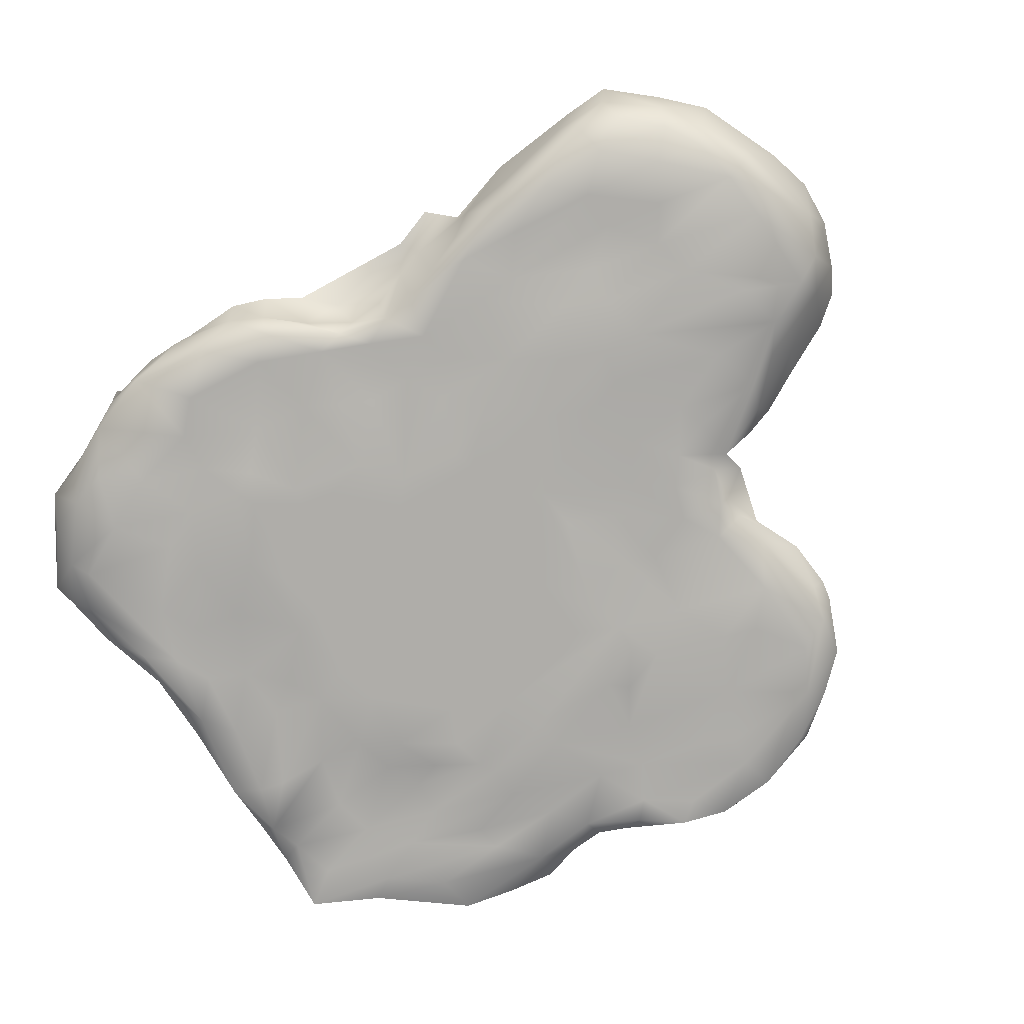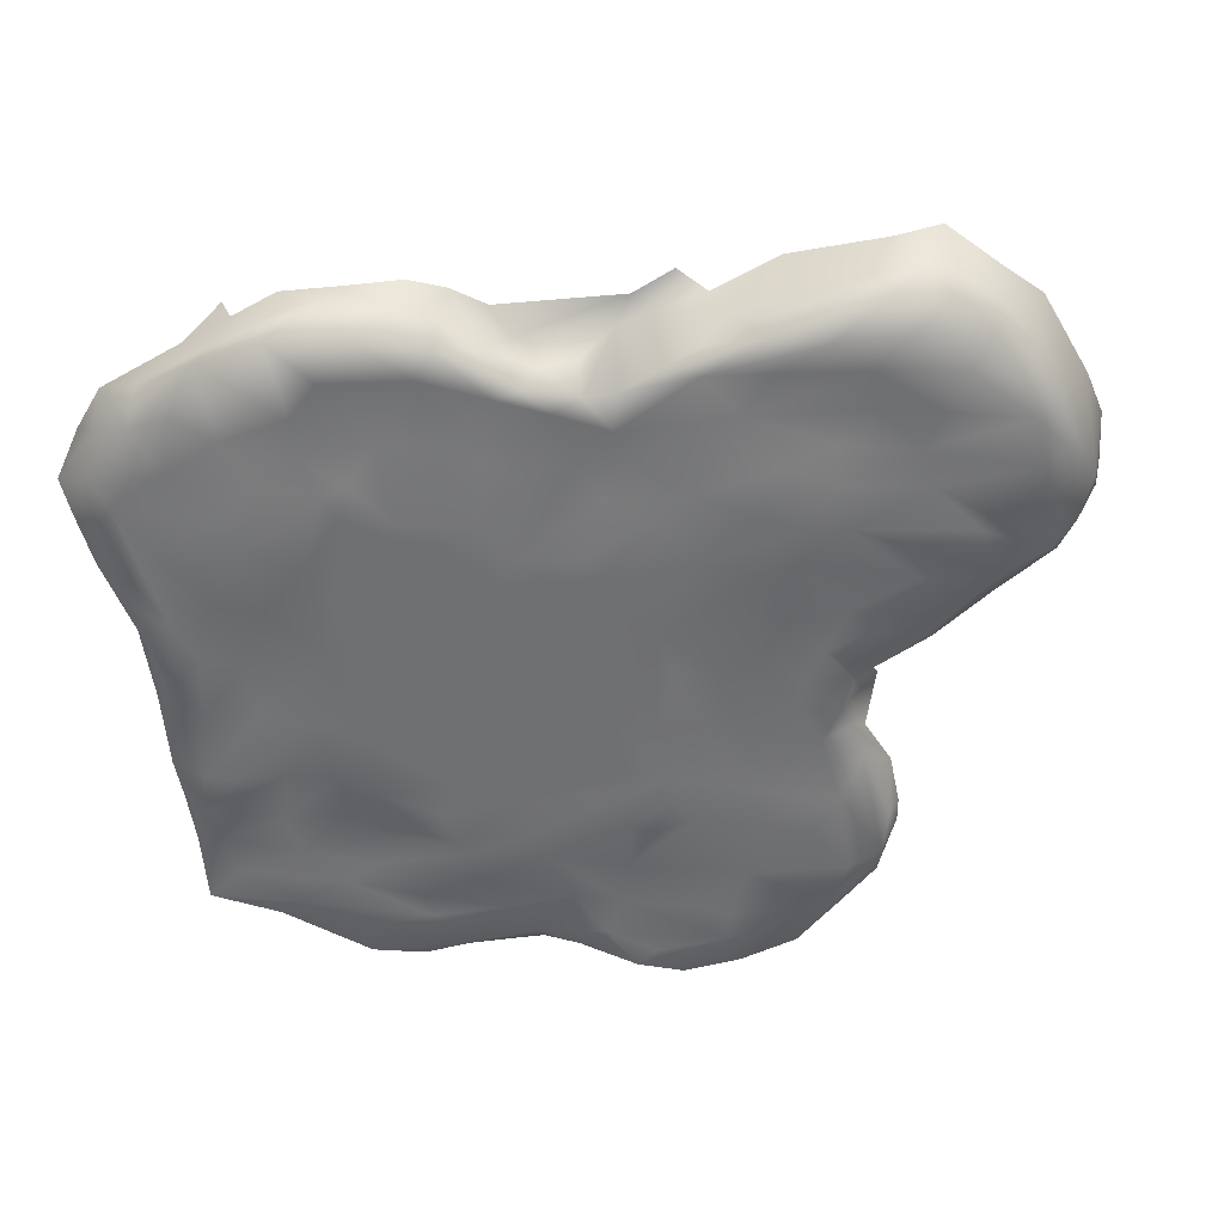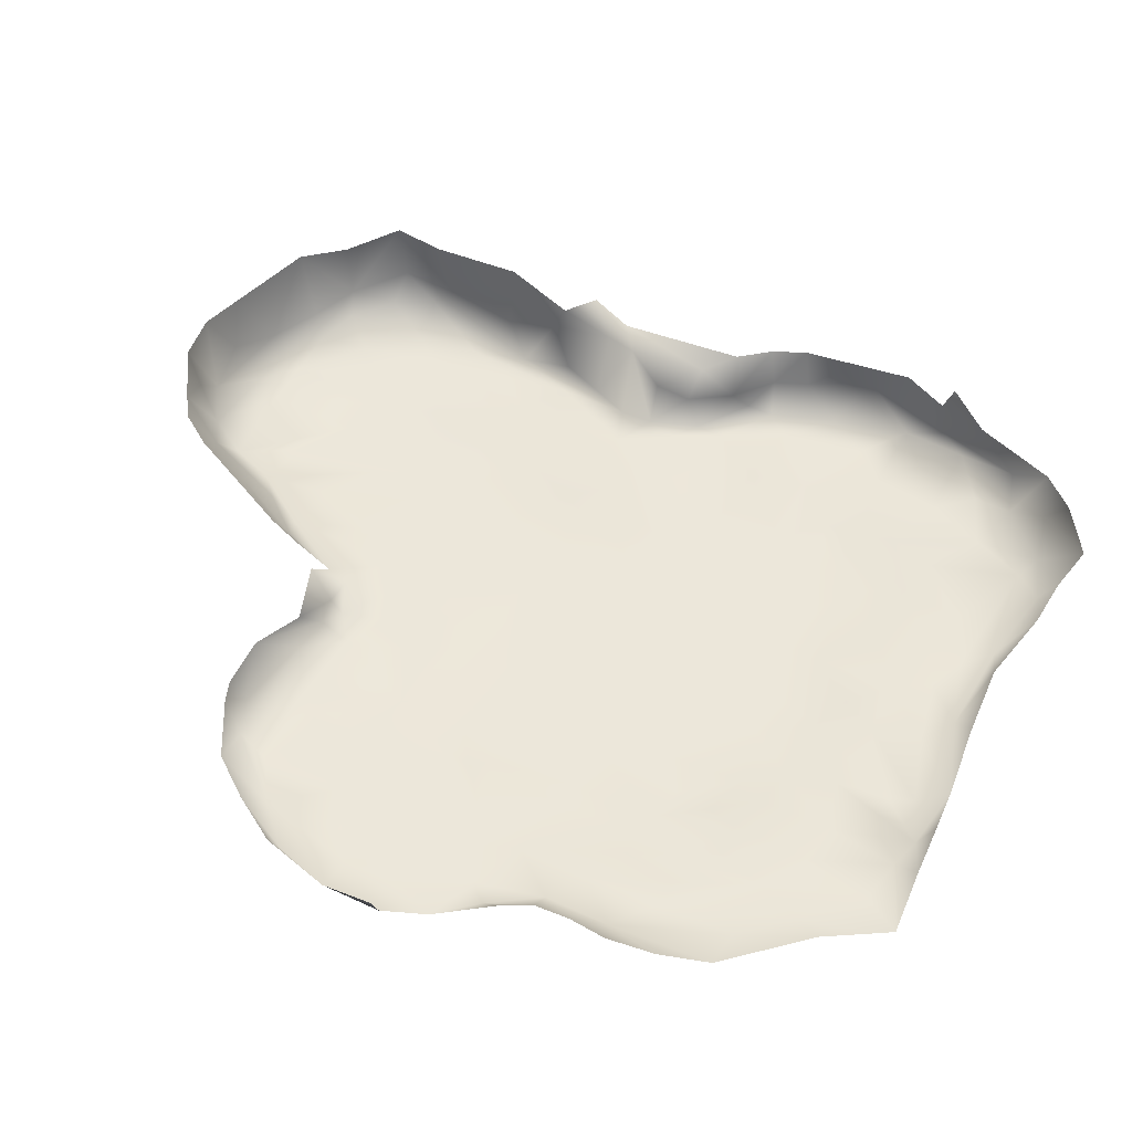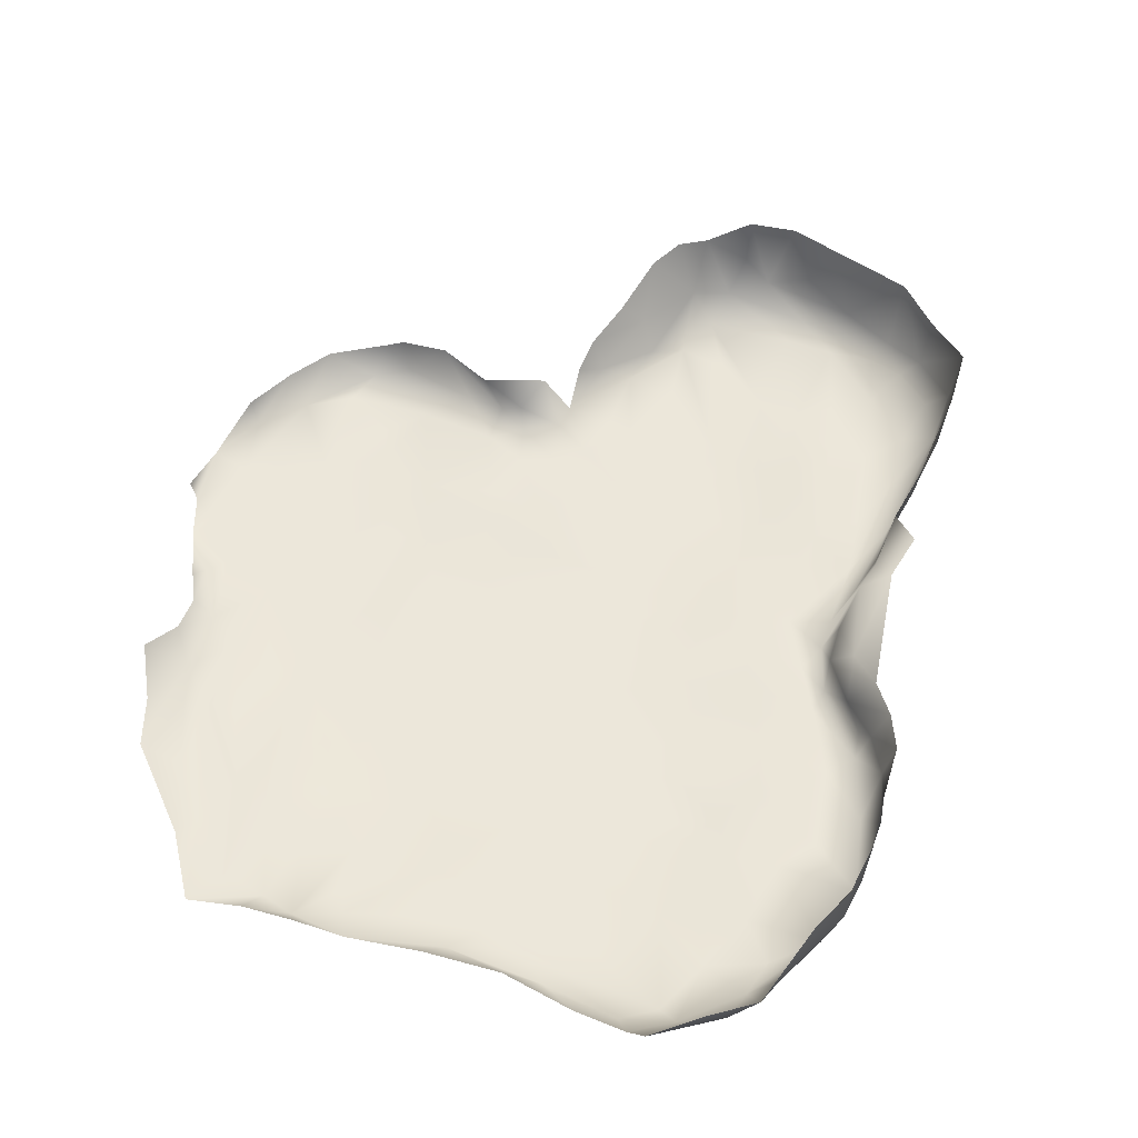
<metadata>
{"format":"obj","ext":"obj","renderer":"f3d","projection":"perspective","resolution":1024,"background":"white","views":[{"elev":-77.3,"azim":138.2,"up":"+Z"},{"elev":-54.9,"azim":112.7,"up":"+Z"},{"elev":50.4,"azim":-52.5,"up":"+Z"},{"elev":53.6,"azim":30.8,"up":"+Z"}]}
</metadata>
<code>
v  -22.46 -30.23 -40.9
v  -29.02 -31.21 -40.9
v  -27.32 -35.71 -40.27
v  -18.65 -31.31 -40.27
v  -15.59 -25.69 -40.9
v  -19.86 -34.9 -40.27
v  -14.46 -33.72 -40.27
v  -24.5 -42.92 -40.27
v  -18.02 -39.55 -40.27
v  -25.78 -40.65 -40.27
v  -28.52 -45.5 -40.27
v  -46.61 -1.644 -40.9
v  -44.15 -3.047 -40.9
v  -41.4 -2.156 -40.9
v  -29.24 2.836 -40.94
v  -37.12 3.747 -40.27
v  -35.86 -1.347 -40.9
v  -45 -7.791 -40.9
v  -21.98 -26.24 -40.9
v  -45.26 3.546 -40.27
v  -9.563 -29.07 -40.27
v  -46.93 -6.486 -40.9
v  -32.14 -38.29 -40.27
v  -22.57 -45.5 -38.98
v  -47.04 15.26 -39.04
v  -43.23 15.65 -38.98
v  -51.12 16.94 -35.47
v  -50.41 11.69 -40.27
v  -57.99 13.26 -40
v  -39.22 6.168 -40.27
v  -54.83 15.23 -38.9
v  -62.2 6.159 -40.27
v  -62.38 11.38 -37.1
v  -64.53 6.977 -37.48
v  -7.11 18.49 -40.27
v  -2.076 16.53 -40.27
v  -4.172 22.46 -40.27
v  7.992 -24.5 -40.27
v  15.22 -23.53 -39.03
v  7.75 -17.83 -40.27
v  -4.82 -1.262 -40.27
v  -6.073 2.984 -40.27
v  -12.97 -5.518 -40.9
v  -48.65 -30.25 -40.27
v  -42.02 -41.27 -40.46
v  -41.29 -36.28 -40.27
v  -57.23 -15.23 -40.27
v  -54.23 -12.28 -40.27
v  -62.71 -4.48 -40.27
v  9.992 -14.11 -40.27
v  2.406 -12.03 -40.27
v  -22.04 40.87 -40.27
v  -30.41 38.67 -40.27
v  -20.4 31.47 -40.27
v  -32.66 6.694 -40.27
v  -37.32 19.75 -39.48
v  -32.92 20.41 -40.27
v  -34.18 27.35 -40.27
v  -26.29 -13.06 -40.9
v  -25.84 -9.528 -40.9
v  -31.05 -10.88 -40.9
v  -25.1 -5.388 -40.9
v  -22.24 -5.201 -40.9
v  -22.02 -0.4009 -40.9
v  1.121 25.81 -30.21
v  -0.5377 35 -30.89
v  0.0232 25.52 -36.74
v  -22.4 45.74 -35.17
v  -25.08 46.75 -29.89
v  -26.74 44.61 -36.96
v  -0.0154 6.34 -40.27
v  -4.255 7.604 -40.27
v  -0.5695 3.203 -40.27
v  -22.8 17.78 -40.9
v  -21.25 23.09 -40.9
v  -29.07 27.03 -40.27
v  -15.27 0.354 -40.9
v  -17.49 0.4689 -40.9
v  -16.43 -2.91 -40.9
v  -11.73 -36.94 -40.27
v  -45.29 -16.62 -40.9
v  -45.64 -24.39 -40.9
v  -42.45 -23.58 -40.9
v  -23.11 -20.01 -40.9
v  -34.02 -21.47 -40.9
v  -25.32 -23.67 -40.9
v  -61.44 -11.69 -40.27
v  -64.87 -10.14 -40.41
v  -7.109 42.25 -36.54
v  -2.15 38.5 -35.24
v  -1.68 39.64 -29.84
v  -17.16 41.75 -40.27
v  -13.51 34.81 -40.27
v  -10.41 37.95 -40.27
v  4.613 3.083 -34.04
v  7.996 0.9476 -33.45
v  3.799 12.53 -32.5
v  7.041 -6.261 -40.27
v  6.945 -30.55 -40.27
v  1.012 -28.17 -40.27
v  5.621 -36.48 -40.27
v  -30.03 41.77 -37.83
v  -21.56 43.43 -39.34
v  -35.44 32.5 -36.42
v  -32.96 39.05 -36.83
v  -36.76 36.57 -31.98
v  -19.73 19.28 -40.9
v  -17.14 15.96 -40.9
v  -16.49 23.64 -40.9
v  -6.341 14.61 -40.27
v  -15.75 -23.01 -40.9
v  -17.37 -18.03 -40.9
v  -21.46 -23.68 -40.9
v  -0.104 -16 -40.9
v  -4.985 -14.13 -40.9
v  -52.91 7.658 -40.27
v  -58.5 9.621 -40.27
v  -50.18 -9.967 -40.27
v  -55.48 0.1723 -40.27
v  -2.861 -34.45 -40.27
v  -8.018 -41.45 -38.36
v  -0.4192 -41.72 -37.58
v  -4.662 -39.72 -40.27
v  1.414 6.553 -36.06
v  1.626 10.13 -33.11
v  0.1109 17.57 -38.93
v  0.7317 20 -34.56
v  -0.9292 22.79 -40.2
v  -33.36 -31.33 -40.27
v  -37.17 -30.75 -40.27
v  -36.34 -38.52 -40.27
v  -37.16 -24.03 -40.9
v  -32.3 -28.31 -40.9
v  14.26 -29.98 -36.82
v  15.08 -25.31 -33.73
v  16.04 -20.65 -38.09
v  15.02 -11.73 -35.12
v  12.28 -9.424 -40.27
v  15.47 -16.57 -40.27
v  -6.692 42.98 -30.9
v  -19.74 15.85 -40.9
v  -19.49 9.632 -40.9
v  -30.04 20.18 -40.27
v  -47.06 -37.49 -40.46
v  -40.45 15.32 -40.27
v  -35.54 13.44 -40.27
v  -37.34 17.72 -40.27
v  -40.21 19.35 -36.28
v  -45.61 16.2 -36.33
v  -41.12 16.1 -38.01
v  1.825 -23.63 -40.27
v  -53.69 -33.58 -39.08
v  -53.28 -27.88 -40.27
v  -56.4 -29.82 -36.54
v  -51.65 -16.26 -40.27
v  -54.42 -21.56 -40.27
v  -50.37 -23.2 -40.27
v  -31.26 33.79 -40.27
v  -33.59 30.99 -39.13
v  2.775 -0.9453 -40.27
v  0.2954 -6.784 -40.27
v  -13.19 19.91 -40.9
v  -12.88 24.91 -40.27
v  -11.05 29.46 -40.27
v  -16.24 31.49 -40.27
v  5.833 -0.1878 -36.95
v  13 -4.705 -33.38
v  12.33 -5.65 -37.08
v  14.43 -10.47 -32.92
v  -0.6408 33.07 -36.24
v  -7.284 30.44 -40.27
v  10.85 -38.09 -33.4
v  14.2 -33.84 -34.52
v  11.78 -35.43 -37.38
v  11.81 -31.5 -39.43
v  -65.3 1.669 -40.36
v  -11.35 45.58 -30.04
v  -17.15 45.15 -37.25
v  -11.55 43.81 -37.43
v  -12.64 42.15 -39.27
v  -36.38 -45.21 -40.27
v  -32.25 -47.95 -38.43
v  -31.79 -45.22 -40.27
v  -37.84 -49.28 -40.27
v  -66.31 -4.567 -39.6
v  -12.66 -19.79 -40.9
v  -8.453 -7.41 -40.9
v  15.98 -17.26 -36.91
v  16.02 -19.92 -34.36
v  15.92 -15.64 -32.72
v  -36.7 25.63 -38.5
v  -38.11 23.02 -37.02
v  -6.48 -23.36 -40.9
v  -42.42 -16.19 -40.9
v  2.543 1.866 -40.27
v  2.263 3.083 -36.61
v  -40.59 -31.75 -40.27
v  -29.39 44.23 -34.32
v  -33.27 42.15 -31.62
v  -29.6 45.19 -29.84
v  -12.57 11.8 -40.9
v  -7.791 7.715 -40.27
v  1.727 13.28 -33.12
v  -30.53 -7.074 -40.9
v  -35.54 -9.42 -40.9
v  -26.29 33.78 -40.27
v  -20.38 46.77 -30.43
v  9.708 -2.933 -36.37
v  -1.729 34.89 -38.13
v  -5.09 34.71 -40.27
v  -3.342 28 -40.27
v  -8.742 41.12 -38.34
v  -4.445 38.53 -38.02
v  -42.86 12.48 -40.27
v  -31.71 10.53 -40.27
v  -25.15 3.371 -40.9
v  -23.08 13.96 -40.9
v  -45.88 -30.06 -40.27
v  -7.966 -37.65 -40.27
v  3.182 -39.84 -38.87
v  7.744 -37.21 -39.31
v  7.189 -42.03 -34.19
v  -17.28 43.82 -39.44
v  -38.4 -5.806 -40.9
v  -36.44 -13.25 -40.9
v  -38.86 -8.869 -40.9
v  -38.15 -16.89 -40.9
v  -0.3218 -18.7 -40.9
v  -2.784 -27.88 -40.9
v  -7.209 -33.33 -40.27
v  3.866 -19.1 -40.27
v  -57.25 -6.418 -40.27
v  -59.95 -3.334 -40.27
v  -2.438 -3.942 -40.9
v  -0.7284 9.58 -40.27
v  -0.2753 13.28 -39.74
v  -40.55 -24.17 -40.9
v  -16.33 -11.12 -40.9
v  -23.29 -11.76 -40.9
v  -18.14 -14.31 -40.9
v  -9.5 -16.87 -40.9
v  -13.91 -15.86 -40.9
v  -28.74 14.16 -40.27
v  11.82 -27.4 -40.27
v  7.836 -1.122 -39.57
v  8.762 -3.572 -40.27
v  4.795 -41.09 -37.54
v  -22.68 -16.11 -40.9
v  -50.96 4.528 -40.27
v  -38.53 11.49 -40.27
v  -57.55 15.23 -36.64
v  -10.18 3.988 -40.27
v  -37.42 30.92 -34.26
v  -38.23 26.18 -35.58
v  -58.58 -19.23 -38.68
v  -56.56 -21.83 -38.64
v  -58.51 -17.27 -40.27
v  -27.2 -46.76 -38.22
v  -55.85 -25.41 -38.36
v  -35.48 39.86 -31.36
v  -33.43 16.25 -40.27
v  -31.81 -4.217 -40.9
v  -26.71 -26.15 -40.9
v  -51.2 -38.13 -39.3
v  -42.85 -44.01 -39.86
v  -2.728 -18.25 -40.9
v  10.82 -1.682 -33.3
v  4.061 16.83 -31.39
v  1.043 18.77 -31.81
v  -13.83 7.41 -40.9
v  -8.112 -11.94 -40.9
v  -29.64 -1.73 -40.9
v  -27.48 -4.659 -40.9
v  -19.68 -6.703 -40.9
v  -14.67 -8.089 -40.9
v  -14.34 -41.08 -40.27
v  -15.34 -43.34 -38.36
v  -5.185 -19.15 -40.9
v  -10.61 -22.46 -40.9
v  -35.02 -17.96 -40.9
v  -66.34 2.03 -38.12
v  -18.96 3.163 -40.9
v  -21.29 4.907 -40.9
v  -20.2 -8.829 -40.9
v  -32.31 -14.52 -40.9
v  -25.69 -15.37 -40.9
v  -6.406 -19.22 -40.9
v  -6.609 -14.82 -40.9
v  -25.78 -18.77 -40.9
v  -36.97 -27.58 -40.9
v  -55.87 16.04 -35.98
v  -9.612 -19.37 -40.9
v  16.55 -20.83 -31.98
v  -62.46 -14.16 -40.24
v  -65.56 -9.998 -38.45
g J251_WF_terrain
f 1 2 3
f 4 5 1
f 1 6 4
f 4 7 5
f 8 9 6
f 1 10 6
f 3 11 10
f 4 6 7
f 10 8 6
f 10 1 3
f 10 11 8
f 9 7 6
f 12 13 14
f 15 16 17
f 13 18 14
f 5 19 1
f 16 20 14
f 7 21 5
f 12 22 13
f 3 2 23
f 11 24 8
f 25 26 27
f 28 25 29
f 16 30 20
f 31 29 25
f 32 33 34
f 35 36 37
f 38 39 40
f 41 42 43
f 44 45 46
f 47 48 49
f 40 50 51
f 52 53 54
f 16 55 30
f 56 57 58
f 59 60 61
f 62 63 64
f 65 66 67
f 68 69 70
f 71 72 73
f 74 75 76
f 77 78 79
f 80 7 9
f 81 82 83
f 84 85 86
f 87 49 88
f 89 90 91
f 92 93 94
f 95 96 97
f 50 98 51
f 99 100 101
f 102 103 70
f 104 105 106
f 107 108 109
f 72 36 110
f 111 112 113
f 114 51 115
f 116 28 117
f 118 12 119
f 120 101 100
f 121 122 123
f 71 124 125
f 126 127 128
f 129 130 131
f 85 132 133
f 134 135 136
f 137 138 139
f 140 89 91
f 108 141 142
f 57 143 58
f 144 45 44
f 145 146 147
f 148 149 150
f 151 100 99
f 152 153 154
f 155 156 157
f 158 76 75
f 105 104 159
f 160 42 41
f 161 98 160
f 155 82 81
f 118 22 12
f 109 108 162
f 163 164 165
f 166 96 95
f 167 168 169
f 66 170 67
f 93 171 94
f 172 173 174
f 175 134 39
f 116 117 119
f 176 49 32
f 177 178 179
f 92 94 180
f 46 181 131
f 182 183 184
f 176 185 49
f 112 111 186
f 161 187 115
f 188 189 190
f 56 191 192
f 5 111 19
f 21 193 5
f 14 18 194
f 81 18 118
f 195 166 196
f 195 196 71
f 82 197 83
f 131 130 197
f 155 47 156
f 102 198 199
f 69 200 70
f 201 202 110
f 126 203 127
f 61 204 205
f 158 75 206
f 163 165 109
f 207 178 177
f 138 98 50
f 168 167 208
f 209 210 211
f 212 210 213
f 25 28 214
f 20 214 28
f 27 31 25
f 9 8 24
f 16 15 55
f 215 216 217
f 46 82 218
f 157 156 153
f 101 219 220
f 174 221 222
f 179 178 223
f 223 178 70
f 224 205 204
f 225 226 227
f 228 193 229
f 21 229 193
f 120 219 101
f 80 230 7
f 231 51 114
f 228 229 151
f 119 232 118
f 233 119 32
f 163 35 164
f 201 110 162
f 102 53 52
f 159 158 105
f 161 234 187
f 161 160 234
f 235 36 72
f 235 125 236
f 197 130 237
f 217 216 142
f 117 32 119
f 32 29 33
f 41 43 187
f 78 63 79
f 238 239 240
f 241 238 242
f 14 194 227
f 183 131 181
f 11 3 23
f 215 217 243
f 143 74 76
f 99 221 175
f 244 39 38
f 195 245 166
f 246 168 208
f 247 222 221
f 240 239 248
f 112 84 113
f 40 39 139
f 139 188 137
f 45 181 46
f 14 20 12
f 249 119 12
f 58 143 76
f 158 58 76
f 250 145 214
f 214 26 25
f 55 250 30
f 215 243 146
f 29 251 33
f 252 43 42
f 252 202 201
f 253 104 106
f 254 191 104
f 255 256 257
f 87 47 49
f 24 11 258
f 128 209 211
f 211 36 128
f 259 154 153
f 89 177 179
f 180 94 212
f 66 90 170
f 209 213 210
f 106 105 260
f 157 153 44
f 153 144 44
f 261 143 57
f 56 261 57
f 151 99 38
f 244 38 99
f 262 17 14
f 14 17 16
f 103 223 70
f 165 92 52
f 118 232 48
f 118 48 81
f 230 21 7
f 230 229 21
f 214 20 30
f 30 250 214
f 125 124 95
f 196 166 95
f 188 190 137
f 168 137 169
f 50 139 138
f 50 40 139
f 52 54 165
f 165 54 109
f 2 129 23
f 133 2 263
f 56 147 261
f 150 147 148
f 171 210 94
f 94 210 212
f 136 139 39
f 134 136 39
f 51 161 115
f 161 51 98
f 144 153 264
f 144 264 265
f 105 102 199
f 102 105 53
f 75 107 109
f 75 109 54
f 175 174 173
f 175 221 174
f 266 193 228
f 115 266 114
f 267 96 166
f 20 28 249
f 249 12 20
f 168 246 138
f 168 138 137
f 268 269 203
f 97 125 95
f 127 65 67
f 108 142 270
f 252 201 270
f 231 151 38
f 231 228 151
f 115 187 271
f 157 82 155
f 82 157 218
f 191 159 104
f 58 191 56
f 61 60 204
f 64 272 273
f 274 275 79
f 77 79 43
f 147 150 145
f 149 26 150
f 276 121 123
f 276 24 277
f 193 278 279
f 35 37 171
f 211 210 171
f 158 206 53
f 53 105 158
f 93 165 164
f 93 92 165
f 129 131 23
f 183 23 131
f 68 178 207
f 178 68 70
f 227 280 225
f 200 199 198
f 263 1 19
f 49 185 88
f 32 34 176
f 281 185 176
f 245 208 166
f 166 208 267
f 175 173 134
f 135 134 173
f 215 250 55
f 216 215 55
f 240 248 112
f 242 112 186
f 246 160 98
f 138 246 98
f 203 126 236
f 236 126 128
f 276 9 24
f 80 9 276
f 282 270 142
f 64 283 216
f 136 135 189
f 62 204 60
f 284 62 60
f 225 280 285
f 285 85 286
f 42 73 72
f 252 42 202
f 170 128 67
f 128 127 67
f 40 231 38
f 231 40 51
f 230 80 219
f 219 80 276
f 64 282 283
f 64 63 282
f 261 243 143
f 143 243 74
f 287 278 288
f 241 288 271
f 72 110 202
f 202 42 72
f 112 248 84
f 85 289 286
f 171 93 164
f 171 164 35
f 26 149 27
f 120 229 230
f 230 219 120
f 61 285 59
f 61 225 285
f 90 66 91
f 256 156 257
f 259 153 156
f 37 36 211
f 37 211 171
f 90 213 209
f 213 90 89
f 181 45 184
f 181 184 183
f 242 240 112
f 240 242 238
f 198 70 200
f 102 70 198
f 61 205 225
f 226 225 205
f 14 224 262
f 226 205 224
f 227 226 14
f 250 146 145
f 250 215 146
f 162 35 163
f 163 109 162
f 244 175 39
f 244 99 175
f 2 133 129
f 129 133 290
f 81 48 155
f 155 48 47
f 285 280 85
f 122 220 123
f 220 247 221
f 74 243 217
f 141 217 142
f 58 158 159
f 58 159 191
f 140 177 89
f 86 85 263
f 113 263 19
f 77 43 252
f 77 252 270
f 270 201 108
f 201 162 108
f 195 160 246
f 42 160 73
f 56 148 147
f 46 197 82
f 197 46 131
f 241 274 238
f 284 63 62
f 284 239 238
f 238 274 284
f 283 142 216
f 142 283 282
f 229 100 151
f 100 229 120
f 204 262 224
f 262 204 273
f 68 207 69
f 169 137 190
f 266 228 114
f 228 231 114
f 128 170 209
f 170 90 209
f 133 132 290
f 132 237 290
f 29 31 251
f 251 31 291
f 220 221 101
f 101 221 99
f 124 196 95
f 124 71 196
f 104 253 254
f 81 194 18
f 83 194 81
f 75 54 206
f 206 54 53
f 29 117 28
f 32 117 29
f 176 34 281
f 23 183 11
f 11 183 182
f 241 242 292
f 74 217 107
f 107 75 74
f 160 195 73
f 73 195 71
f 214 145 26
f 150 26 145
f 239 60 59
f 284 60 239
f 125 203 236
f 203 125 97
f 188 139 136
f 136 189 188
f 174 222 172
f 121 276 277
f 103 52 92
f 102 52 103
f 118 18 22
f 22 18 13
f 41 234 160
f 187 234 41
f 89 212 213
f 212 89 179
f 32 49 233
f 232 49 48
f 241 292 287
f 15 17 216
f 15 216 55
f 45 265 184
f 45 144 265
f 127 203 269
f 127 269 65
f 245 195 246
f 246 208 245
f 235 71 125
f 235 72 71
f 292 242 186
f 116 249 28
f 116 119 249
f 36 235 236
f 36 236 128
f 278 193 266
f 288 278 266
f 153 152 264
f 11 182 258
f 290 130 129
f 130 290 237
f 289 248 286
f 239 59 248
f 179 223 180
f 180 212 179
f 84 248 289
f 289 85 84
f 219 123 220
f 276 123 219
f 141 108 107
f 107 217 141
f 135 293 189
f 273 62 64
f 113 84 86
f 256 259 156
f 156 47 257
f 257 47 294
f 78 282 63
f 78 270 282
f 274 63 284
f 268 203 97
f 261 147 146
f 261 146 243
f 35 162 110
f 110 36 35
f 85 280 227
f 132 85 227
f 180 223 92
f 223 103 92
f 286 59 285
f 248 59 286
f 262 272 17
f 294 87 88
f 294 47 87
f 218 157 44
f 218 44 46
f 167 267 208
f 122 247 220
f 233 232 119
f 232 233 49
f 83 197 237
f 83 237 194
f 185 295 88
f 272 262 273
f 62 273 204
f 275 241 271
f 271 187 275
f 187 43 275
f 275 43 79
f 63 274 79
f 241 275 274
f 115 271 288
f 288 241 287
f 279 278 287
f 287 292 279
f 279 292 186
f 111 279 186
f 5 279 111
f 193 279 5
f 115 288 266
f 263 113 86
f 133 263 85
f 1 263 2
f 113 19 111
f 227 237 132
f 227 194 237
f 14 226 224
f 272 216 17
f 272 64 216
f 77 270 78
f 105 199 260
f 191 254 192
f 31 27 291
f 257 294 255

</code>
